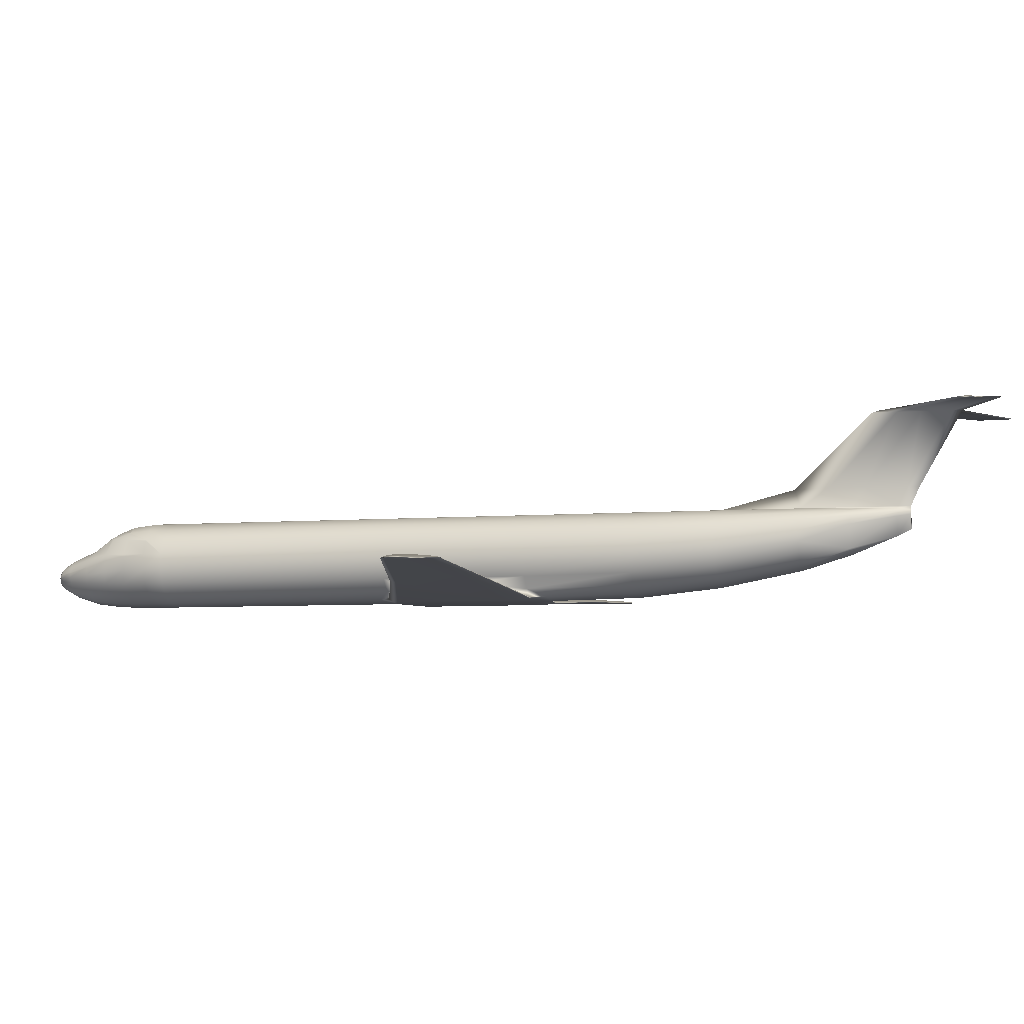
<metadata>
{"format":"obj","ext":"obj","renderer":"f3d","projection":"perspective","resolution":1024,"background":"white","views":[{"elev":-5.3,"azim":105.7,"up":"+Y"}]}
</metadata>
<code>
v 0.3841 0.08732 0.1156
v 0.3459 0.09148 0.8676
v 0.3399 0.07649 0.8676
v 0.4201 0.07764 0.9126
v 0.4104 0.09315 0.9081
v 0.4057 0.0938 0.9126
v 0.3841 0.08772 0.9296
v 0.3841 0.08403 0.935
v 0.3945 0.08247 0.935
v 0.3978 0.09492 0.9163
v 0.4054 0.08094 0.9303
v 0.4254 0.0769 0.8904
v 0.4183 0.09204 0.8904
v 0.3579 0.09315 0.9081
v 0.3499 0.09204 0.8904
v 0.3429 0.0769 0.8904
v 0.3625 0.0938 0.9126
v 0.3628 0.08094 0.9303
v 0.3738 0.08247 0.935
v 0.3704 0.09492 0.9163
v 0.3841 0.09667 0.9163
v 0.3482 0.07764 0.9126
v 0.4644 0.1985 0.04566
v 0.4644 0.197 0.0464
v 0.4639 0.197 0.02983
v 0.4648 0.1994 0.05732
v 0.4648 0.197 0.0587
v 0.4635 0.1981 0.06906
v 0.4639 0.1979 0.02937
v 0.4635 0.197 0.025
v 0.3841 0.197 0.06714
v 0.3841 0.2012 0.1248
v 0.3841 0.1991 0.1457
v 0.3841 0.1997 0.104
v 0.3841 0.1986 0.07493
v 0.3849 0.197 0.07574
v 0.3857 0.197 0.1053
v 0.3866 0.197 0.1272
v 0.3034 0.197 0.0587
v 0.3817 0.197 0.1272
v 0.3039 0.197 0.0464
v 0.3825 0.197 0.1053
v 0.3043 0.197 0.02983
v 0.3833 0.197 0.07574
v 0.3048 0.197 0.025
v 0.3039 0.1985 0.04566
v 0.3034 0.1994 0.05732
v 0.3048 0.1981 0.06906
v 0.3043 0.1979 0.02937
v 0.3841 0.08142 0.1282
v 0.3901 0.06671 0.1708
v 0.4294 0.06119 0.8676
v 0.4305 0.06163 0.8484
v 0.43 0.07626 0.8484
v 0.425 0.04784 0.8676
v 0.426 0.04771 0.8484
v 0.4161 0.03629 0.8676
v 0.4169 0.03617 0.8484
v 0.404 0.02849 0.8676
v 0.4045 0.02841 0.8484
v 0.3841 0.02539 0.8676
v 0.3841 0.02534 0.8484
v 0.4015 0.1076 0.8676
v 0.4018 0.1076 0.8484
v 0.3841 0.1096 0.8484
v 0.4141 0.1008 0.8676
v 0.4147 0.1007 0.8484
v 0.4125 0.09873 0.8904
v 0.4125 0.09882 0.8894
v 0.4122 0.09887 0.8904
v 0.4237 0.08995 0.8676
v 0.4223 0.09148 0.8676
v 0.4283 0.07649 0.8676
v 0.4265 0.07432 0.8904
v 0.4228 0.04816 0.8904
v 0.4143 0.03655 0.8904
v 0.4026 0.02868 0.8904
v 0.3841 0.02549 0.8904
v 0.4004 0.1052 0.8904
v 0.3841 0.1096 0.8676
v 0.3841 0.02681 0.9125
v 0.3993 0.1007 0.9034
v 0.3841 0.1025 0.9034
v 0.4239 0.05934 0.9126
v 0.427 0.06091 0.8904
v 0.4202 0.04852 0.9126
v 0.4121 0.03742 0.9126
v 0.4012 0.02988 0.9126
v 0.4142 0.04936 0.935
v 0.4073 0.03931 0.935
v 0.3979 0.03245 0.935
v 0.3841 0.02962 0.935
v 0.4043 0.0781 0.935
v 0.4125 0.07328 0.935
v 0.4163 0.06576 0.935
v 0.4233 0.07077 0.9126
v 0.4166 0.0576 0.935
v 0.4032 0.06712 0.9578
v 0.4061 0.06125 0.9578
v 0.4061 0.05649 0.9578
v 0.4032 0.05091 0.9578
v 0.3989 0.0438 0.9578
v 0.3939 0.03894 0.9578
v 0.3841 0.03694 0.9578
v 0.3931 0.07364 0.9578
v 0.3989 0.07055 0.9578
v 0.3841 0.1071 0.8904
v 0.4231 0.09137 0.8484
v 0.426 0.04771 0.6169
v 0.4305 0.06163 0.6169
v 0.43 0.07626 0.6169
v 0.4231 0.09137 0.6169
v 0.4147 0.1007 0.6169
v 0.4018 0.1076 0.6169
v 0.3841 0.1096 0.6169
v 0.4045 0.02841 0.6275
v 0.4169 0.03617 0.6169
v 0.4232 0.04413 0.5835
v 0.42 0.04002 0.605
v 0.4305 0.06163 0.4763
v 0.43 0.07626 0.4763
v 0.4231 0.09137 0.4763
v 0.4147 0.1007 0.4763
v 0.4018 0.1076 0.4763
v 0.3841 0.1096 0.4763
v 0.4147 0.1009 0.372
v 0.4018 0.1076 0.372
v 0.3841 0.1096 0.372
v 0.4262 0.0493 0.372
v 0.426 0.04771 0.4763
v 0.4169 0.03617 0.4763
v 0.4306 0.06281 0.372
v 0.4301 0.07703 0.372
v 0.4232 0.09174 0.372
v 0.4182 0.0937 0.2937
v 0.411 0.1019 0.2937
v 0.3998 0.1079 0.2937
v 0.3841 0.1096 0.2937
v 0.4021 0.03857 0.2937
v 0.4048 0.03063 0.372
v 0.3841 0.02772 0.372
v 0.4128 0.04539 0.2937
v 0.4172 0.03812 0.372
v 0.4206 0.0555 0.2937
v 0.4246 0.06769 0.2937
v 0.4241 0.08049 0.2937
v 0.4107 0.06667 0.2168
v 0.4137 0.07647 0.2168
v 0.4135 0.08672 0.2168
v 0.4094 0.09722 0.2168
v 0.4043 0.1037 0.2168
v 0.3963 0.1084 0.2168
v 0.3835 0.1078 0.1156
v 0.3841 0.1093 0.1156
v 0.3972 0.05291 0.2168
v 0.3841 0.03589 0.2937
v 0.405 0.05848 0.2168
v 0.3841 0.05064 0.2168
v 0.3975 0.0698 0.1708
v 0.4036 0.09217 0.1708
v 0.4012 0.1003 0.1708
v 0.398 0.1053 0.1708
v 0.3866 0.1074 0.1282
v 0.3904 0.09952 0.1282
v 0.3885 0.1045 0.1282
v 0.4221 0.04273 0.5299
v 0.4046 0.02903 0.4598
v 0.3841 0.02602 0.4598
v 0.4326 0.03355 0.5917
v 0.4329 0.03563 0.5752
v 0.4328 0.03492 0.5339
v 0.4324 0.03161 0.4927
v 0.4319 0.02801 0.4701
v 0.4316 0.02579 0.469
v 0.3841 0.02536 0.4763
v 0.4314 0.025 0.6009
v 0.3841 0.02535 0.6169
v 0.4318 0.0273 0.609
v 0.4324 0.03161 0.6009
v 0.3854 0.1016 0.1156
v 0.3851 0.1055 0.1156
v 0.3923 0.1071 0.1708
v 0.3886 0.1091 0.2176
v 0.3932 0.05608 0.975
v 0.3932 0.0579 0.975
v 0.3922 0.06015 0.975
v 0.3841 0.04387 0.9699
v 0.3908 0.0671 0.9699
v 0.3841 0.07473 0.9578
v 0.3944 0.06514 0.9699
v 0.3972 0.06297 0.9699
v 0.399 0.05926 0.9699
v 0.399 0.05625 0.9699
v 0.3958 0.05272 0.9699
v 0.3934 0.04822 0.9699
v 0.3906 0.04514 0.9699
v 0.3922 0.05395 0.975
v 0.3908 0.05123 0.975
v 0.3891 0.04937 0.975
v 0.3841 0.0486 0.975
v 0.3888 0.06264 0.975
v 0.3841 0.06779 0.9699
v 0.3908 0.06146 0.975
v 0.3856 0.1092 0.1269
v 0.3871 0.1092 0.1697
v 0.3816 0.1074 0.1282
v 0.3826 0.1092 0.1269
v 0.3797 0.1091 0.2176
v 0.3812 0.1092 0.1697
v 0.3759 0.1071 0.1708
v 0.3751 0.0579 0.975
v 0.3693 0.05926 0.9699
v 0.3693 0.05625 0.9699
v 0.3761 0.06015 0.975
v 0.3711 0.06297 0.9699
v 0.3775 0.06146 0.975
v 0.3738 0.06514 0.9699
v 0.3794 0.06264 0.975
v 0.3775 0.0671 0.9699
v 0.3841 0.06306 0.975
v 0.3792 0.04937 0.975
v 0.3776 0.04514 0.9699
v 0.3775 0.05123 0.975
v 0.3748 0.04822 0.9699
v 0.3761 0.05395 0.975
v 0.3724 0.05272 0.9699
v 0.3751 0.05608 0.975
v 0.3694 0.0438 0.9578
v 0.3744 0.03894 0.9578
v 0.365 0.05091 0.9578
v 0.3621 0.05649 0.9578
v 0.3621 0.06125 0.9578
v 0.365 0.06712 0.9578
v 0.3694 0.07055 0.9578
v 0.3751 0.07364 0.9578
v 0.3685 0.1079 0.2937
v 0.364 0.1037 0.2168
v 0.372 0.1084 0.2168
v 0.3703 0.1053 0.1708
v 0.3832 0.1055 0.1156
v 0.3797 0.1045 0.1282
v 0.3829 0.1016 0.1156
v 0.3778 0.09952 0.1282
v 0.3828 0.09769 0.1156
v 0.3772 0.09457 0.1282
v 0.3828 0.09386 0.1156
v 0.3772 0.08972 0.1282
v 0.3828 0.09057 0.1156
v 0.3772 0.08554 0.1282
v 0.383 0.08821 0.1156
v 0.3806 0.08313 0.1282
v 0.3365 0.0273 0.609
v 0.3637 0.02841 0.6275
v 0.3513 0.03617 0.6169
v 0.3368 0.025 0.4927
v 0.3367 0.02579 0.469
v 0.3364 0.02801 0.4701
v 0.3636 0.02903 0.4598
v 0.3359 0.03161 0.4927
v 0.3513 0.03617 0.4763
v 0.3354 0.03492 0.5339
v 0.3462 0.04273 0.5299
v 0.3353 0.03563 0.5752
v 0.3451 0.04413 0.5835
v 0.3356 0.03355 0.5917
v 0.3483 0.04002 0.605
v 0.3359 0.03161 0.6009
v 0.3634 0.03063 0.372
v 0.3423 0.04771 0.6169
v 0.3423 0.04771 0.4763
v 0.3647 0.09217 0.1708
v 0.3671 0.1003 0.1708
v 0.3648 0.08413 0.1708
v 0.3669 0.07636 0.1708
v 0.3708 0.0698 0.1708
v 0.3781 0.06671 0.1708
v 0.3588 0.09722 0.2168
v 0.3547 0.08672 0.2168
v 0.3545 0.07647 0.2168
v 0.3575 0.06667 0.2168
v 0.3633 0.05848 0.2168
v 0.3711 0.05291 0.2168
v 0.3841 0.06457 0.1708
v 0.3662 0.03857 0.2937
v 0.3554 0.04539 0.2937
v 0.3573 0.1019 0.2937
v 0.35 0.0937 0.2937
v 0.3441 0.08049 0.2937
v 0.3437 0.06769 0.2937
v 0.3476 0.0555 0.2937
v 0.3376 0.06281 0.372
v 0.3382 0.07703 0.372
v 0.3421 0.0493 0.372
v 0.351 0.03812 0.372
v 0.3665 0.1076 0.372
v 0.3535 0.1009 0.372
v 0.3451 0.09174 0.372
v 0.3383 0.07626 0.4763
v 0.3451 0.09137 0.4763
v 0.3378 0.06163 0.4763
v 0.3665 0.1076 0.4763
v 0.3536 0.1007 0.4763
v 0.3665 0.1076 0.6169
v 0.3536 0.1007 0.6169
v 0.3451 0.09137 0.6169
v 0.3383 0.07626 0.6169
v 0.3378 0.06163 0.6169
v 0.3637 0.02841 0.8484
v 0.3513 0.03617 0.8484
v 0.3665 0.1076 0.8484
v 0.3536 0.1007 0.8484
v 0.3451 0.09137 0.8484
v 0.3383 0.07626 0.8484
v 0.3378 0.06163 0.8484
v 0.3423 0.04771 0.8484
v 0.3418 0.07432 0.8904
v 0.3561 0.09887 0.8904
v 0.3558 0.09873 0.8904
v 0.369 0.1007 0.9034
v 0.3541 0.1008 0.8676
v 0.3557 0.09882 0.8894
v 0.3678 0.1052 0.8904
v 0.364 0.0781 0.935
v 0.3704 0.03245 0.935
v 0.361 0.03931 0.935
v 0.354 0.04936 0.935
v 0.3517 0.0576 0.935
v 0.3519 0.06576 0.935
v 0.3558 0.07328 0.935
v 0.345 0.07077 0.9126
v 0.3443 0.05934 0.9126
v 0.3671 0.02988 0.9126
v 0.3561 0.03742 0.9126
v 0.3481 0.04852 0.9126
v 0.354 0.03655 0.8904
v 0.3656 0.02868 0.8904
v 0.3455 0.04816 0.8904
v 0.3413 0.06091 0.8904
v 0.3668 0.1076 0.8676
v 0.3643 0.02849 0.8676
v 0.3521 0.03629 0.8676
v 0.3432 0.04784 0.8676
v 0.3389 0.06119 0.8676
v 0.3856 0.1271 0.1188
v 0.3871 0.1271 0.1578
v 0.3886 0.1271 0.1918
v 0.3841 0.1271 0.2239
v 0.3841 0.197 0.1515
v 0.3841 0.1271 0.1074
v 0.3812 0.1271 0.1578
v 0.3797 0.1271 0.1918
v 0.3826 0.1271 0.1188
v 0.7432 0.04467 0.5091
v 0.7432 0.04309 0.5121
v 0.7432 0.04225 0.5091
v 0.5719 0.03805 0.4831
v 0.5718 0.03583 0.4679
v 0.5717 0.03446 0.4671
v 0.5717 0.03398 0.4831
v 0.4314 0.025 0.4927
v 0.5717 0.03398 0.5558
v 0.5718 0.03539 0.5613
v 0.5719 0.03805 0.5558
v 0.5719 0.03924 0.5497
v 0.5719 0.04052 0.5386
v 0.5719 0.04008 0.5108
v 0.7432 0.04538 0.5058
v 0.7433 0.04614 0.4998
v 0.7432 0.04588 0.4848
v 0.7432 0.04467 0.4699
v 0.7432 0.04335 0.4617
v 0.7432 0.04254 0.4613
v 0.7432 0.04225 0.4699
v 0.02507 0.04309 0.5121
v 0.1965 0.03539 0.5613
v 0.1964 0.03805 0.5558
v 0.02508 0.04225 0.5091
v 0.1965 0.03398 0.5558
v 0.02508 0.04225 0.4699
v 0.1965 0.03398 0.4831
v 0.02508 0.04254 0.4613
v 0.1965 0.03446 0.4671
v 0.02506 0.04335 0.4617
v 0.1965 0.03583 0.4679
v 0.02503 0.04467 0.4699
v 0.1964 0.03805 0.4831
v 0.025 0.04588 0.4848
v 0.1963 0.04008 0.5108
v 0.025 0.04614 0.4998
v 0.1963 0.04052 0.5386
v 0.02502 0.04538 0.5058
v 0.1964 0.03924 0.5497
v 0.02503 0.04467 0.5091
v 0.3368 0.025 0.6009
f 250 248 1
f 248 246 1
f 246 244 1
f 244 180 1
f 244 242 180
f 242 240 180
f 240 181 180
f 240 153 181
f 153 154 181
f 180 50 1
f 180 164 50
f 164 159 50
f 164 160 159
f 160 148 159
f 148 147 159
f 147 157 159
f 159 51 50
f 154 163 181
f 163 165 181
f 381 379 374
f 383 381 374
f 385 383 374
f 387 385 374
f 389 387 374
f 391 389 374
f 393 391 374
f 386 388 259
f 384 386 257
f 382 384 256
f 380 382 255
f 378 380 394
f 375 378 252
f 376 375 267
f 392 376 265
f 390 392 263
f 388 390 261
f 391 393 392
f 389 391 390
f 387 389 388
f 385 387 386
f 383 385 384
f 381 383 382
f 379 381 380
f 377 379 378
f 374 377 375
f 393 374 376
f 354 353 362
f 355 354 361
f 373 355 359
f 372 373 358
f 371 372 357
f 370 371 356
f 369 370 366
f 368 369 365
f 367 368 364
f 353 367 363
f 365 366 170
f 364 365 169
f 363 364 179
f 362 363 178
f 361 362 176
f 359 361 360
f 358 359 174
f 357 358 173
f 356 357 172
f 366 356 171
f 367 353 355
f 368 367 355
f 369 368 355
f 370 369 355
f 371 370 355
f 372 371 355
f 373 372 355
f 377 374 379
f 261 259 388
f 259 257 386
f 257 256 384
f 256 255 382
f 255 394 380
f 394 252 378
f 252 267 375
f 267 265 376
f 265 263 392
f 263 261 390
f 376 392 393
f 392 390 391
f 390 388 389
f 388 386 387
f 386 384 385
f 384 382 383
f 382 380 381
f 380 378 379
f 378 375 377
f 375 376 374
f 363 362 353
f 362 361 354
f 361 359 355
f 359 358 373
f 358 357 372
f 357 356 371
f 356 366 370
f 366 365 369
f 365 364 368
f 364 363 367
f 171 170 366
f 170 169 365
f 169 179 364
f 179 178 363
f 178 176 362
f 176 360 361
f 360 174 359
f 174 173 358
f 173 172 357
f 172 171 356
f 354 355 353
f 352 349 207
f 350 352 209
f 351 350 208
f 347 351 138
f 348 40 347
f 44 31 352
f 42 44 350
f 40 42 351
f 37 38 345
f 36 37 344
f 31 36 349
f 38 348 346
f 346 347 183
f 345 346 205
f 344 345 204
f 349 344 154
f 154 207 349
f 207 209 352
f 209 208 350
f 208 138 351
f 351 347 40
f 349 352 31
f 352 350 44
f 350 351 42
f 33 40 348
f 38 33 348
f 25 30 29
f 346 345 38
f 345 344 37
f 344 349 36
f 347 346 348
f 138 183 347
f 183 205 346
f 205 204 345
f 204 154 344
f 50 283 251
f 343 3 314
f 342 343 315
f 341 342 309
f 340 341 308
f 61 340 62
f 339 80 310
f 320 339 311
f 3 16 2
f 343 338 3
f 337 338 342
f 335 337 341
f 336 335 340
f 78 336 61
f 322 107 339
f 81 332 78
f 20 21 319
f 316 330 16
f 331 330 338
f 334 331 337
f 333 334 335
f 332 333 336
f 326 327 334
f 325 326 333
f 324 325 332
f 92 324 81
f 329 323 22
f 328 329 330
f 327 328 331
f 233 234 329
f 232 233 328
f 231 232 327
f 230 231 326
f 228 230 325
f 229 228 324
f 104 229 92
f 235 189 19
f 234 235 323
f 107 322 83
f 339 320 317
f 322 339 317
f 321 320 15
f 318 321 15
f 320 311 2
f 319 317 14
f 17 319 14
f 2 312 3
f 269 254 315
f 307 269 314
f 306 307 313
f 305 306 312
f 304 305 311
f 303 304 310
f 115 303 65
f 253 177 308
f 254 253 309
f 300 270 307
f 298 300 306
f 299 298 305
f 302 299 304
f 301 302 303
f 125 301 115
f 296 297 302
f 295 296 301
f 128 295 125
f 293 294 270
f 291 293 300
f 292 291 298
f 297 292 299
f 287 288 297
f 286 287 296
f 236 286 295
f 138 236 128
f 284 156 268
f 285 284 294
f 290 285 293
f 289 290 291
f 288 289 292
f 280 281 290
f 279 280 289
f 278 279 288
f 277 278 287
f 237 277 286
f 238 237 236
f 282 158 284
f 281 282 285
f 276 283 282
f 275 276 281
f 274 275 280
f 273 274 279
f 271 273 278
f 272 271 277
f 239 272 237
f 206 241 239
f 249 251 275
f 247 249 274
f 245 247 273
f 243 245 271
f 241 243 272
f 270 262 269
f 294 268 260
f 268 141 258
f 265 267 266
f 263 265 264
f 261 263 262
f 259 261 260
f 257 259 258
f 256 257 168
f 255 256 175
f 394 255 177
f 252 394 253
f 267 252 254
f 250 1 251
f 248 250 249
f 246 248 247
f 244 246 245
f 242 244 243
f 240 242 241
f 153 240 206
f 239 237 210
f 238 236 208
f 187 222 104
f 219 202 235
f 217 219 234
f 215 217 233
f 212 215 232
f 213 212 231
f 226 213 230
f 224 226 228
f 222 224 229
f 225 227 226
f 223 225 224
f 221 223 222
f 200 221 187
f 218 220 219
f 216 218 217
f 214 216 215
f 211 214 212
f 227 211 213
f 210 209 206
f 238 208 210
f 154 153 207
f 183 152 205
f 205 182 204
f 185 184 192
f 186 185 191
f 203 186 190
f 201 203 188
f 220 201 202
f 199 200 196
f 198 199 195
f 197 198 194
f 184 197 193
f 195 196 102
f 194 195 101
f 193 194 100
f 192 193 99
f 191 192 98
f 190 191 106
f 188 190 105
f 202 188 189
f 196 187 103
f 197 184 186
f 198 197 186
f 199 198 186
f 200 199 186
f 221 200 186
f 223 221 186
f 225 223 186
f 227 225 186
f 211 227 186
f 214 211 186
f 216 214 186
f 218 216 186
f 220 218 186
f 201 220 186
f 203 201 186
f 137 152 138
f 151 162 152
f 180 181 164
f 178 179 116
f 176 178 177
f 360 176 175
f 174 360 168
f 173 174 167
f 172 173 131
f 171 172 166
f 170 171 118
f 169 170 119
f 179 169 117
f 141 140 168
f 140 143 167
f 166 130 118
f 164 165 160
f 165 163 161
f 161 162 150
f 160 161 149
f 51 159 155
f 283 51 158
f 155 157 139
f 158 155 156
f 151 152 136
f 150 151 135
f 149 150 146
f 148 149 145
f 147 148 144
f 157 147 142
f 145 146 132
f 144 145 129
f 142 144 143
f 139 142 140
f 156 139 141
f 137 138 127
f 136 137 126
f 135 136 134
f 146 135 133
f 133 134 121
f 132 133 120
f 129 132 130
f 143 129 131
f 127 128 124
f 126 127 123
f 134 126 122
f 124 125 114
f 123 124 113
f 122 123 112
f 121 122 111
f 120 121 110
f 130 120 109
f 116 117 60
f 177 116 62
f 114 115 64
f 113 114 67
f 112 113 108
f 111 112 54
f 110 111 53
f 109 110 56
f 117 109 58
f 72 71 54
f 108 72 54
f 82 6 68
f 70 82 68
f 67 66 108
f 69 68 72
f 66 69 72
f 63 79 69
f 66 63 69
f 79 107 82
f 105 106 9
f 189 105 8
f 103 104 91
f 102 103 90
f 101 102 89
f 100 101 97
f 99 100 95
f 98 99 94
f 106 98 93
f 95 97 96
f 94 95 4
f 93 94 11
f 91 92 88
f 90 91 87
f 89 90 86
f 97 89 84
f 87 88 76
f 86 87 75
f 84 86 85
f 96 84 74
f 96 74 4
f 21 10 83
f 88 81 77
f 107 79 80
f 77 78 59
f 76 77 57
f 75 76 55
f 85 75 52
f 85 52 74
f 73 71 13
f 12 73 13
f 63 66 64
f 80 63 65
f 59 61 60
f 57 59 58
f 55 57 56
f 52 55 53
f 73 52 54
f 283 50 51
f 276 251 283
f 313 314 3
f 314 315 343
f 315 309 342
f 309 308 341
f 308 62 340
f 65 310 80
f 310 311 339
f 317 321 318
f 15 2 16
f 316 3 338
f 343 342 338
f 342 341 337
f 341 340 335
f 340 61 336
f 80 339 107
f 336 78 332
f 83 319 21
f 22 16 330
f 316 338 330
f 338 337 331
f 337 335 334
f 335 336 333
f 331 334 327
f 334 333 326
f 333 332 325
f 332 81 324
f 18 323 19
f 18 22 323
f 22 330 329
f 330 331 328
f 323 329 234
f 329 328 233
f 328 327 232
f 327 326 231
f 326 325 230
f 325 324 228
f 324 92 229
f 8 19 189
f 19 323 235
f 317 319 322
f 319 83 322
f 321 317 320
f 2 15 320
f 319 17 20
f 312 2 311
f 14 318 15
f 318 14 317
f 3 316 16
f 313 3 312
f 309 315 254
f 315 314 269
f 314 313 307
f 313 312 306
f 312 311 305
f 311 310 304
f 310 65 303
f 62 308 177
f 308 309 253
f 266 269 264
f 269 307 270
f 307 306 300
f 306 305 298
f 305 304 299
f 304 303 302
f 303 115 301
f 299 302 297
f 302 301 296
f 301 125 295
f 260 270 294
f 270 300 293
f 300 298 291
f 298 299 292
f 292 297 288
f 297 296 287
f 296 295 286
f 295 128 236
f 141 268 156
f 268 294 284
f 294 293 285
f 293 291 290
f 291 292 289
f 285 290 281
f 290 289 280
f 289 288 279
f 288 287 278
f 287 286 277
f 286 236 237
f 156 284 158
f 284 285 282
f 158 282 283
f 282 281 276
f 281 280 275
f 280 279 274
f 279 278 273
f 278 277 271
f 277 237 272
f 272 239 241
f 276 275 251
f 275 274 249
f 274 273 247
f 273 271 245
f 271 272 243
f 260 262 270
f 269 266 254
f 264 269 262
f 258 260 268
f 168 258 141
f 254 266 267
f 266 264 265
f 264 262 263
f 262 260 261
f 260 258 259
f 258 168 257
f 168 175 256
f 175 177 255
f 177 253 394
f 253 254 252
f 50 251 1
f 251 249 250
f 249 247 248
f 247 245 246
f 245 243 244
f 243 241 242
f 241 206 240
f 210 206 239
f 238 210 237
f 138 208 236
f 229 104 222
f 189 235 202
f 235 234 219
f 234 233 217
f 233 232 215
f 232 231 212
f 231 230 213
f 230 228 226
f 228 229 224
f 213 226 227
f 226 224 225
f 224 222 223
f 222 187 221
f 202 219 220
f 219 217 218
f 217 215 216
f 215 212 214
f 212 213 211
f 207 206 209
f 209 210 208
f 206 207 153
f 204 163 154
f 182 205 152
f 163 204 182
f 193 192 184
f 192 191 185
f 191 190 186
f 190 188 203
f 188 202 201
f 187 196 200
f 196 195 199
f 195 194 198
f 194 193 197
f 103 102 196
f 102 101 195
f 101 100 194
f 100 99 193
f 99 98 192
f 98 106 191
f 106 105 190
f 105 189 188
f 104 103 187
f 185 186 184
f 183 138 152
f 182 152 162
f 163 182 162
f 165 164 181
f 117 116 179
f 116 177 178
f 177 175 176
f 175 168 360
f 168 167 174
f 167 131 173
f 131 166 172
f 166 118 171
f 118 119 170
f 119 117 169
f 167 168 140
f 131 167 143
f 109 118 130
f 119 109 117
f 166 131 130
f 161 160 165
f 162 161 163
f 151 150 162
f 150 149 161
f 149 148 160
f 157 155 159
f 155 158 51
f 142 139 157
f 139 156 155
f 137 136 152
f 136 135 151
f 135 146 150
f 146 145 149
f 145 144 148
f 144 142 147
f 133 132 146
f 132 129 145
f 129 143 144
f 143 140 142
f 140 141 139
f 128 127 138
f 127 126 137
f 126 134 136
f 134 133 135
f 122 121 134
f 121 120 133
f 120 130 132
f 130 131 129
f 125 124 128
f 124 123 127
f 123 122 126
f 115 114 125
f 114 113 124
f 113 112 123
f 112 111 122
f 111 110 121
f 110 109 120
f 109 119 118
f 58 60 117
f 60 62 116
f 65 64 115
f 64 67 114
f 67 108 113
f 108 54 112
f 54 53 111
f 53 56 110
f 56 58 109
f 73 54 71
f 74 73 12
f 5 68 6
f 68 5 13
f 72 108 66
f 6 82 10
f 13 72 68
f 70 69 79
f 83 82 107
f 82 70 79
f 93 9 106
f 9 8 105
f 92 91 104
f 91 90 103
f 90 89 102
f 89 97 101
f 97 95 100
f 95 94 99
f 94 93 98
f 84 96 97
f 96 4 95
f 4 11 94
f 93 11 9
f 81 88 92
f 88 87 91
f 87 86 90
f 86 84 89
f 77 76 88
f 76 75 87
f 75 85 86
f 85 74 84
f 12 4 74
f 82 83 10
f 78 77 81
f 63 80 79
f 61 59 78
f 59 57 77
f 57 55 76
f 55 52 75
f 73 74 52
f 72 13 71
f 69 70 68
f 67 64 66
f 64 65 63
f 62 60 61
f 60 58 59
f 58 56 57
f 56 53 55
f 53 54 52
f 46 49 41
f 47 46 39
f 49 35 45
f 47 48 32
f 46 47 34
f 49 46 35
f 43 45 44
f 41 43 42
f 39 41 40
f 48 39 33
f 27 28 38
f 24 27 37
f 25 24 36
f 30 25 31
f 23 29 34
f 26 23 32
f 28 26 33
f 35 29 31
f 23 26 24
f 29 23 25
f 45 43 49
f 43 41 49
f 41 39 46
f 39 48 47
f 31 45 35
f 33 32 48
f 32 34 47
f 34 35 46
f 31 44 45
f 44 42 43
f 42 40 41
f 40 33 39
f 33 38 28
f 38 37 27
f 37 36 24
f 36 31 25
f 35 34 29
f 34 32 23
f 32 33 26
f 30 31 29
f 28 27 26
f 27 24 26
f 24 25 23
f 22 18 14
f 21 20 8
f 7 21 8
f 20 17 19
f 22 14 16
f 5 4 13
f 6 10 11
f 21 7 9
f 10 21 9
f 11 4 6
f 17 14 18
f 19 8 20
f 18 19 17
f 15 16 14
f 12 13 4
f 9 11 10
f 8 9 7
f 5 6 4

</code>
